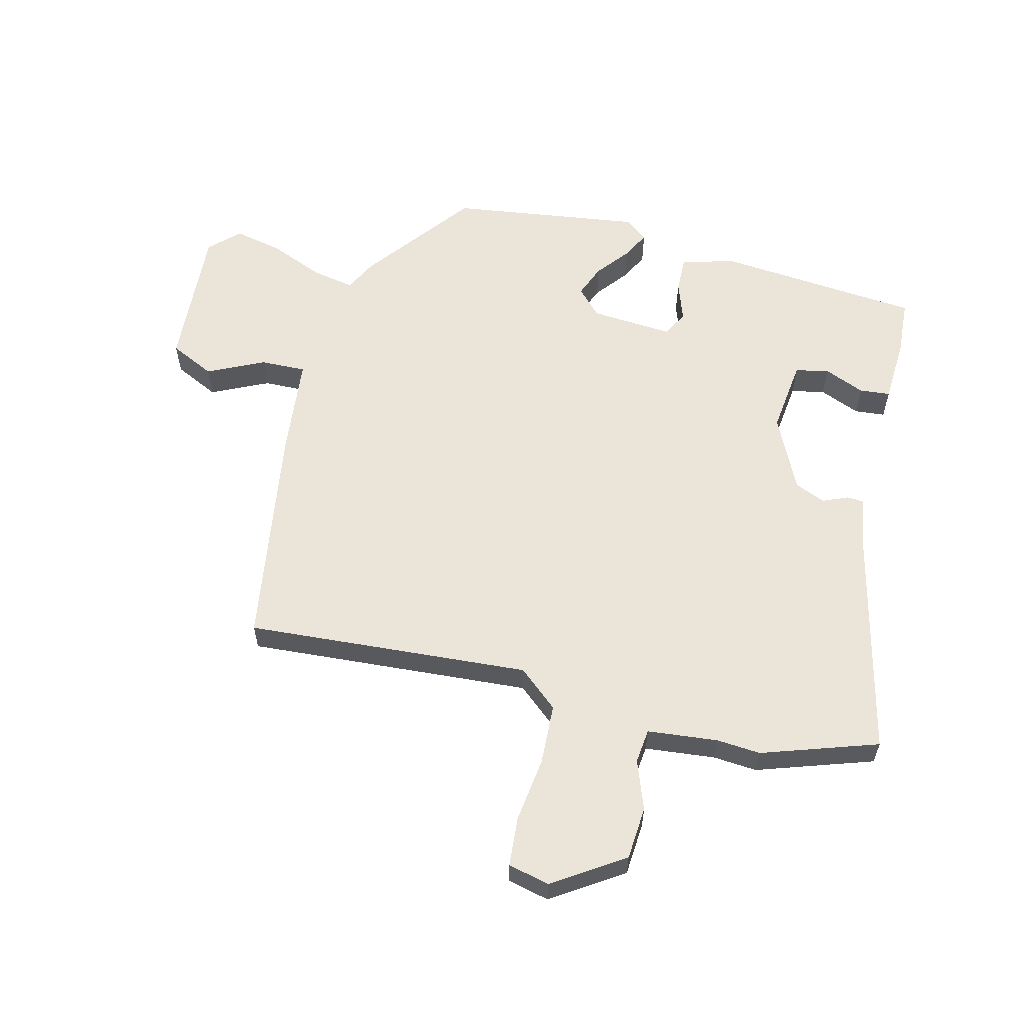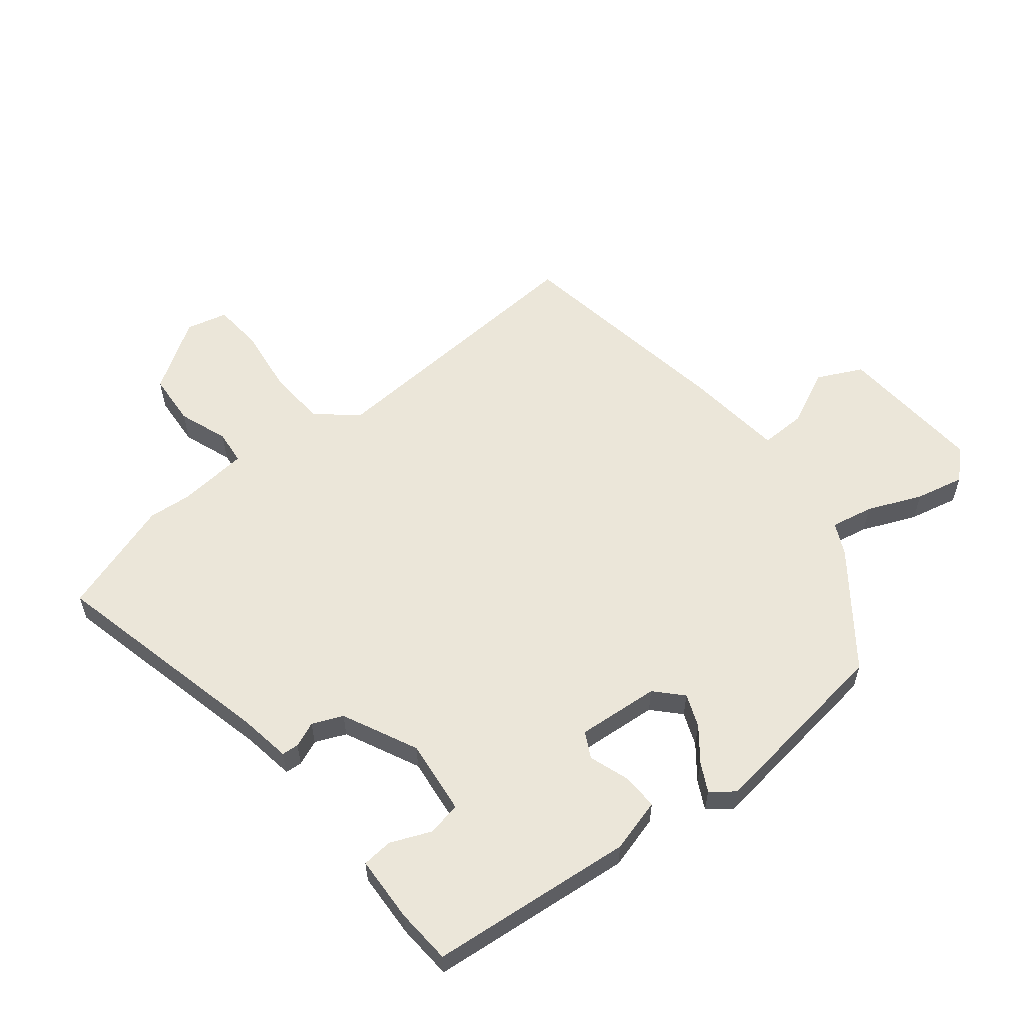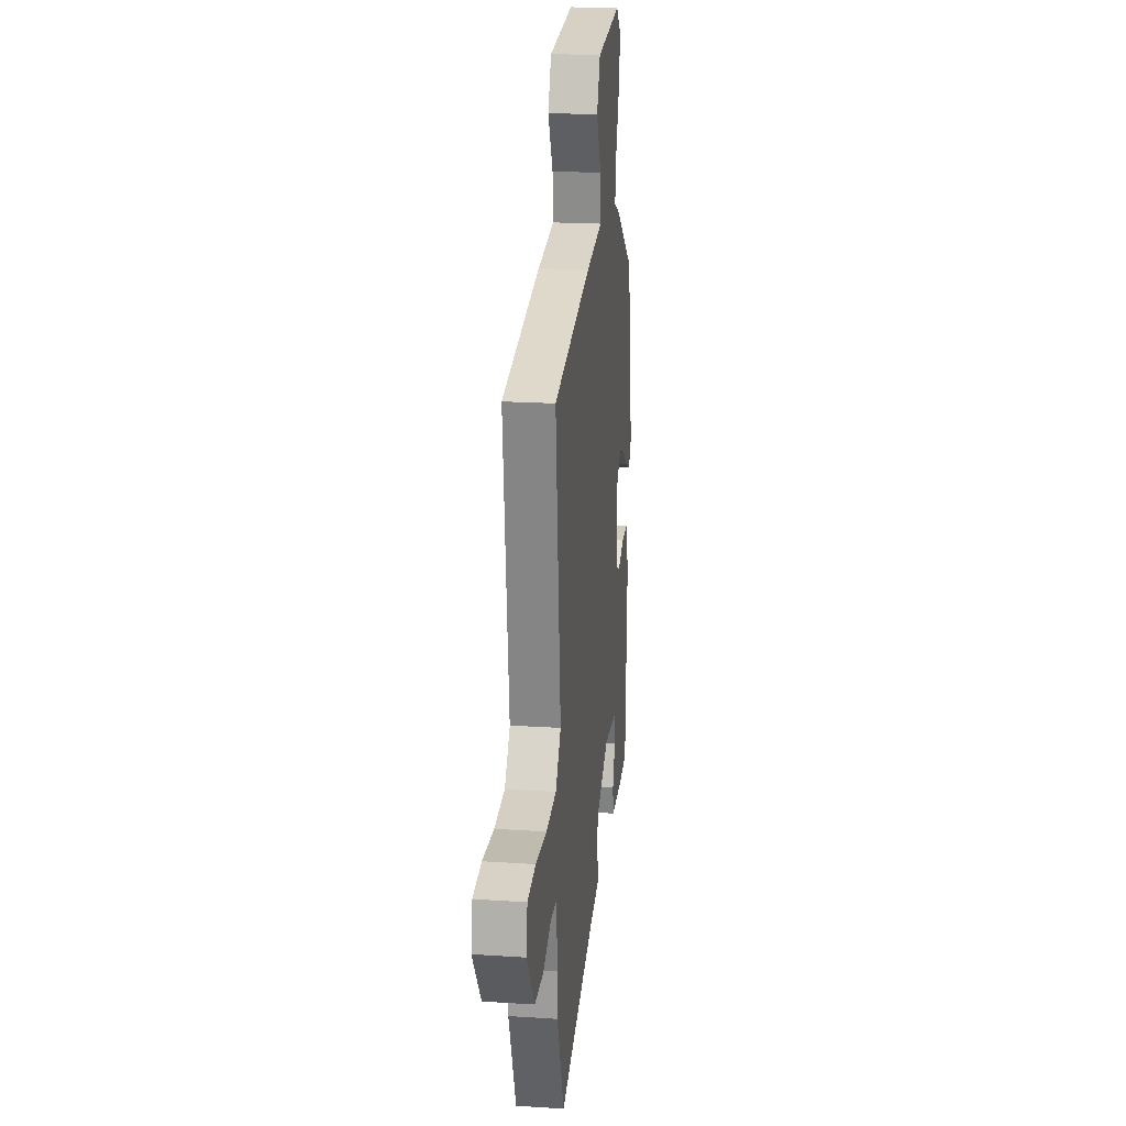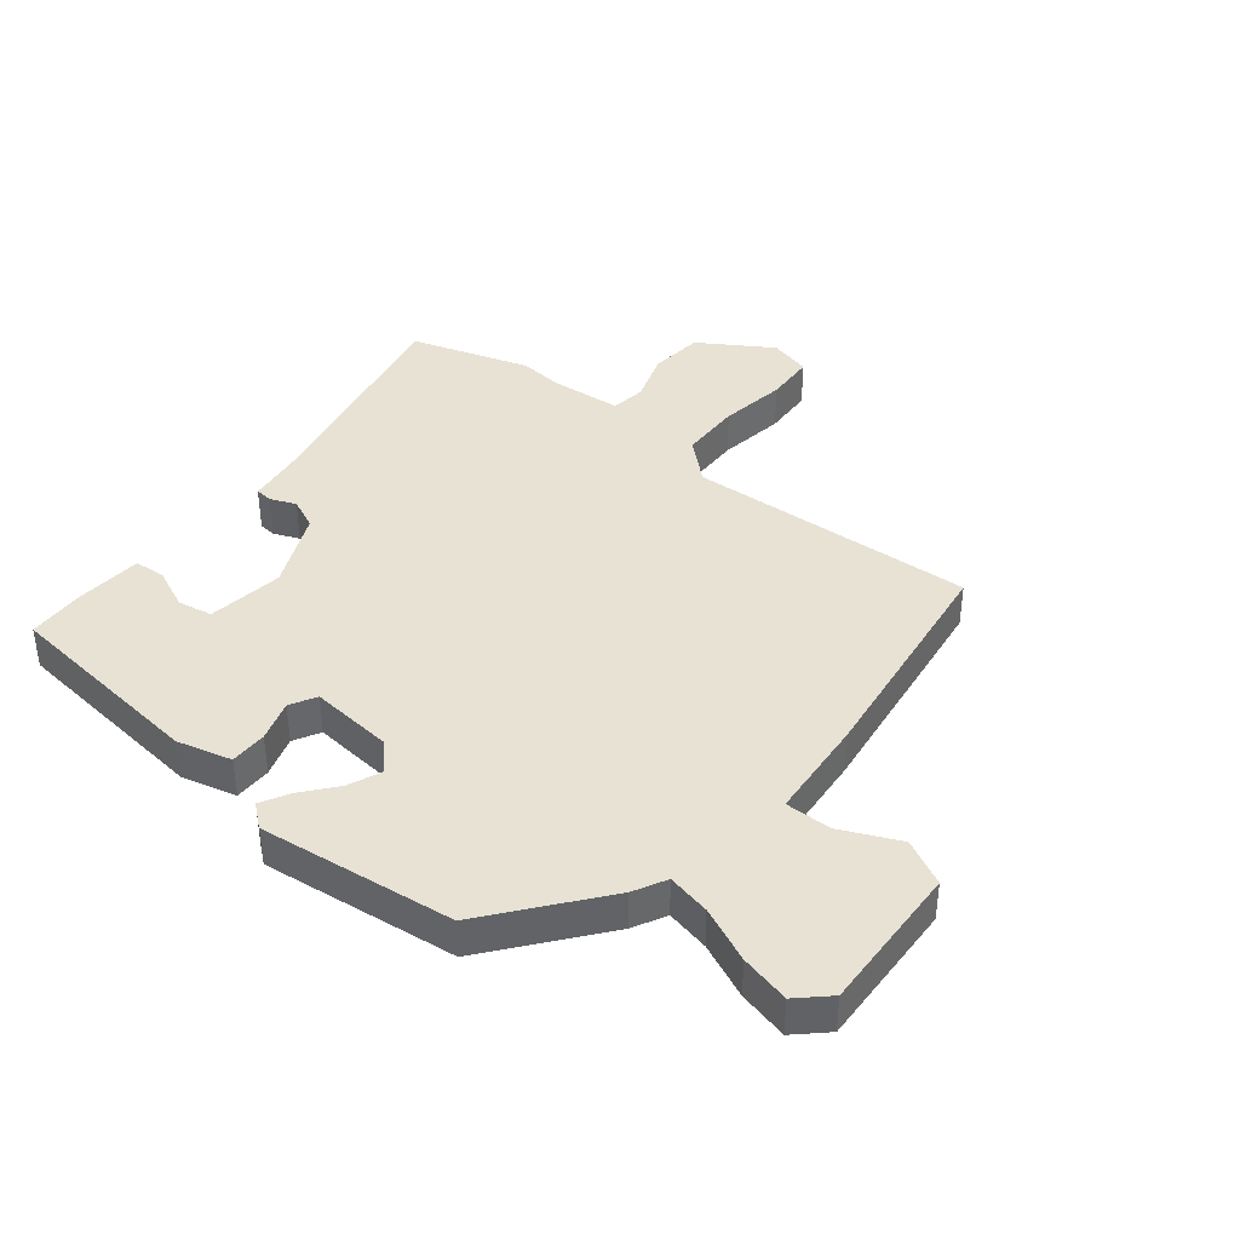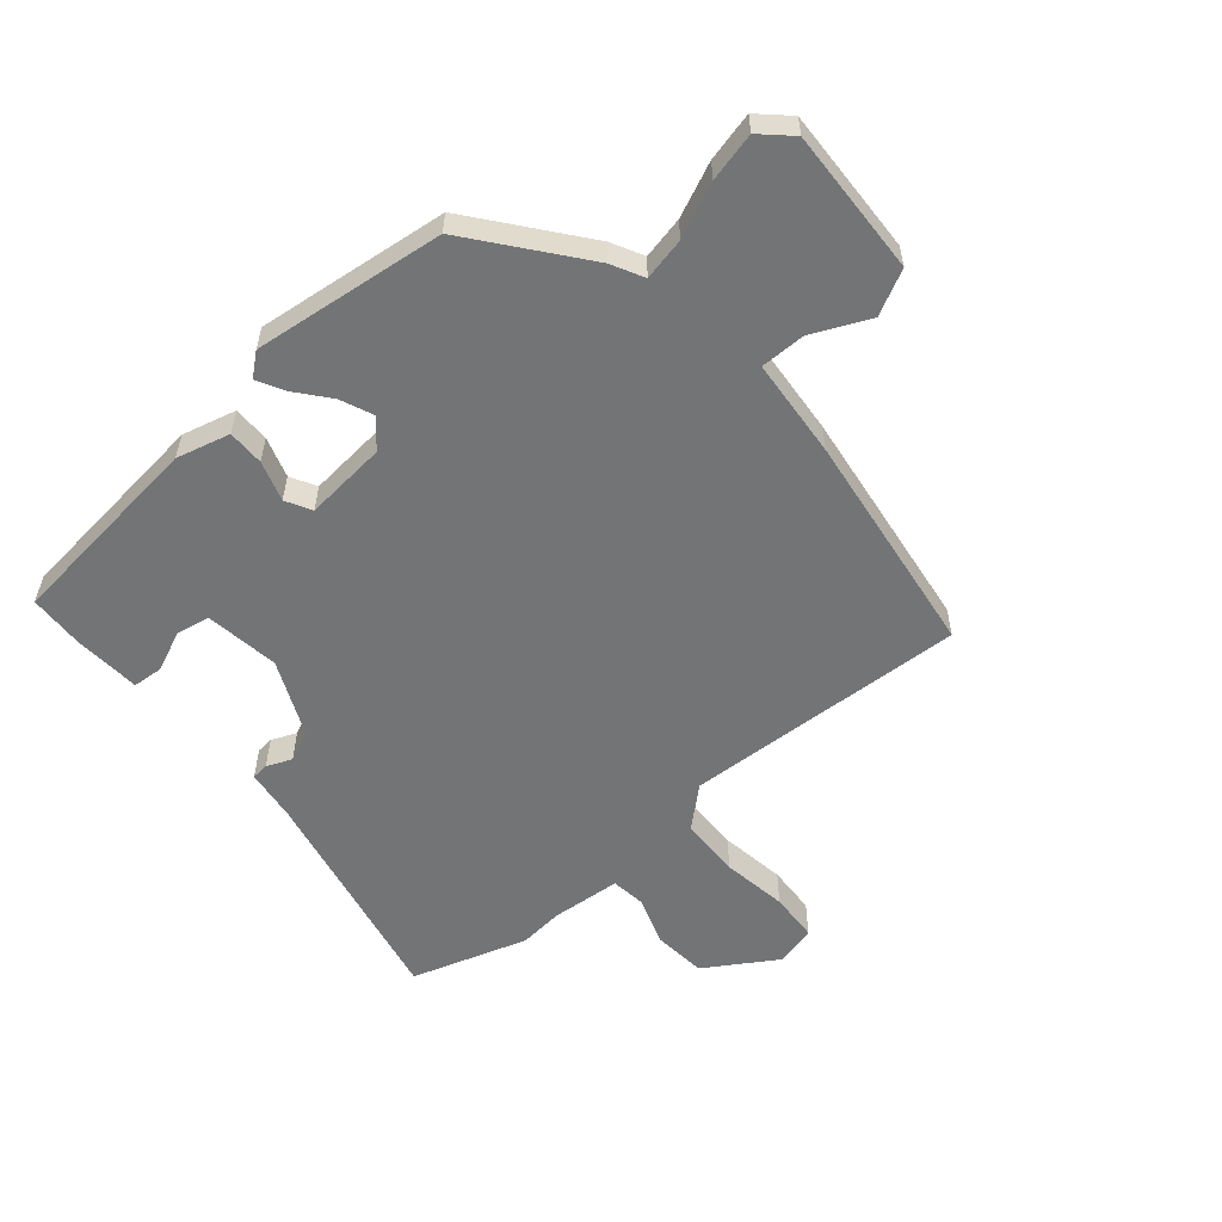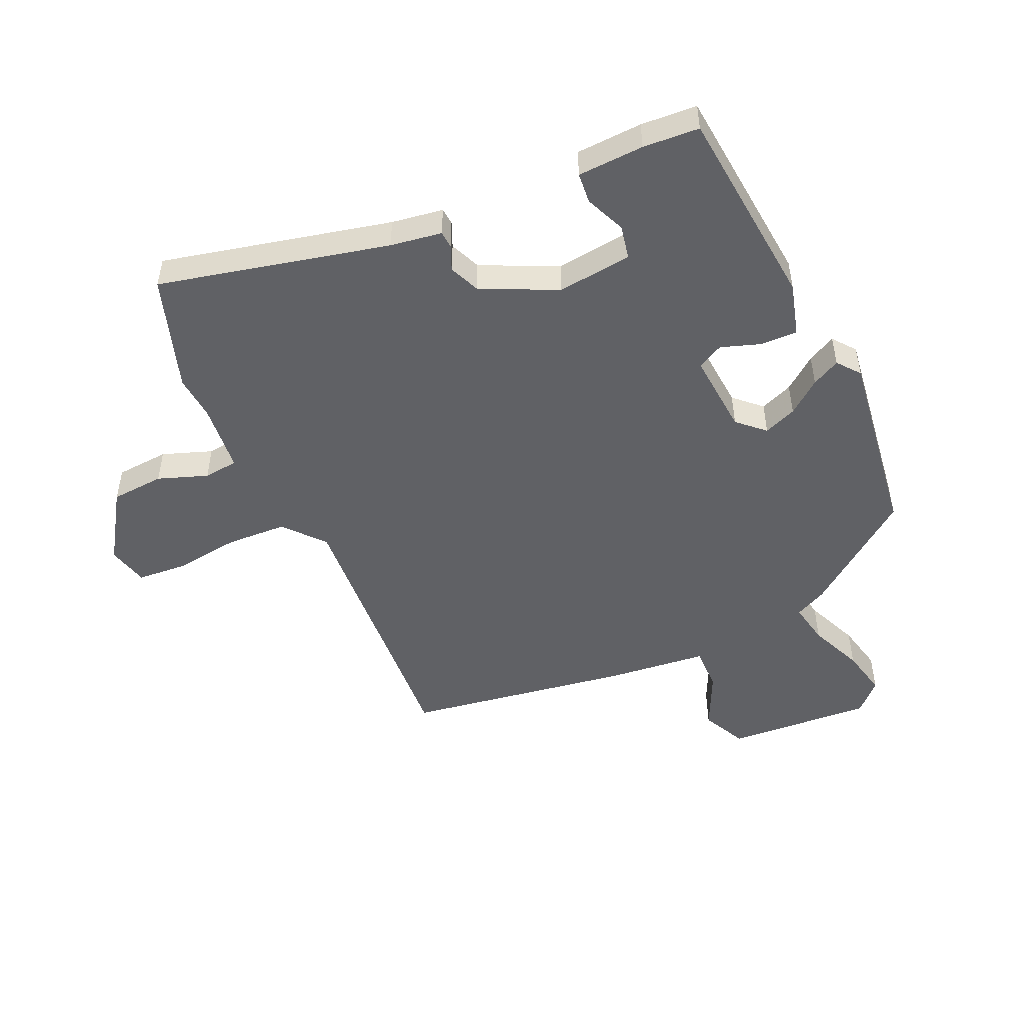
<metadata>
{"format":"obj","ext":"obj","renderer":"f3d","projection":"perspective","resolution":1024,"background":"white","views":[{"elev":58.7,"azim":106.3,"up":"+Y"},{"elev":57.3,"azim":-126.3,"up":"+Y"},{"elev":21.0,"azim":96.7,"up":"+Z"},{"elev":39.7,"azim":-47.8,"up":"+Y"},{"elev":-56.1,"azim":-46.2,"up":"+Y"},{"elev":-49.3,"azim":-153.3,"up":"+Y"}]}
</metadata>
<code>
v 0.53 0.07 0.455
v 0.477 0.07 -0.026
v 0.532 0.07 -0.096
v 0.635 0.07 -0.105
v 0.748 0.07 -0.095
v 0.832 0.07 -0.105
v 0.846 0.07 -0.176
v 0.763 0.07 -0.292
v 0.672 0.07 -0.295
v 0.589 0.07 -0.261
v 0.53 0.07 -0.265
v 0.513 0.07 -0.384
v 0.516 0.07 -0.459
v 0.442 0.07 -0.653
v 0.056 0.07 -0.546
v -0.031 0.07 -0.529
v -0.032 0.07 -0.5
v -0.012 0.07 -0.458
v -0.032 0.07 -0.405
v -0.157 0.07 -0.339
v -0.285 0.07 -0.349
v -0.299 0.07 -0.406
v -0.273 0.07 -0.476
v -0.28 0.07 -0.528
v -0.393 0.07 -0.529
v -0.488 0.07 -0.519
v -0.506 0.07 -0.17
v -0.477 0.07 -0.08
v -0.415 0.07 -0.084
v -0.348 0.07 -0.11
v -0.303 0.07 -0.089
v -0.308 0.07 0.052
v -0.351 0.07 0.096
v -0.408 0.07 0.076
v -0.466 0.07 0.034
v -0.515 0.07 0.011
v -0.544 0.07 0.051
v -0.486 0.07 0.375
v -0.294 0.07 0.509
v -0.238 0.07 0.534
v -0.249 0.07 0.607
v -0.284 0.07 0.701
v -0.299 0.07 0.785
v -0.249 0.07 0.832
v -0.001 0.07 0.806
v 0.033 0.07 0.728
v -0.017 0.07 0.633
v -0.022 0.07 0.556
v 0.147 0.07 0.531
v 0.53 0 0.455
v 0.477 0 -0.026
v 0.532 0 -0.096
v 0.635 0 -0.105
v 0.748 0 -0.095
v 0.832 0 -0.105
v 0.846 0 -0.176
v 0.763 0 -0.292
v 0.672 0 -0.295
v 0.589 0 -0.261
v 0.53 0 -0.265
v 0.513 0 -0.384
v 0.516 0 -0.459
v 0.442 0 -0.653
v 0.056 0 -0.546
v -0.031 0 -0.529
v -0.032 0 -0.5
v -0.012 0 -0.458
v -0.032 0 -0.405
v -0.157 0 -0.339
v -0.285 0 -0.349
v -0.299 0 -0.406
v -0.273 0 -0.476
v -0.28 0 -0.528
v -0.393 0 -0.529
v -0.488 0 -0.519
v -0.506 0 -0.17
v -0.477 0 -0.08
v -0.415 0 -0.084
v -0.348 0 -0.11
v -0.303 0 -0.089
v -0.308 0 0.052
v -0.351 0 0.096
v -0.408 0 0.076
v -0.466 0 0.034
v -0.515 0 0.011
v -0.544 0 0.051
v -0.486 0 0.375
v -0.294 0 0.509
v -0.238 0 0.534
v -0.249 0 0.607
v -0.284 0 0.701
v -0.299 0 0.785
v -0.249 0 0.832
v -0.001 0 0.806
v 0.033 0 0.728
v -0.017 0 0.633
v -0.022 0 0.556
v 0.147 0 0.531
f 48 49 1 2
f 44 45 46 47
f 44 47 48
f 41 42 43 44
f 40 41 44 48
f 34 35 36 37
f 33 34 37 38
f 32 33 38 39
f 27 28 29 30
f 25 26 27 30
f 25 30 31
f 22 23 24 25
f 21 22 25 31
f 20 21 31 32
f 15 16 17 18
f 15 18 19
f 12 13 14 15
f 11 12 15 19
f 7 8 9 10
f 7 10 11
f 4 5 6 7
f 3 4 7 11
f 32 39 40 48
f 19 20 32 48
f 11 19 48
f 2 3 11 48
f 51 50 98 97
f 96 95 94 93
f 97 96 93
f 93 92 91 90
f 97 93 90 89
f 86 85 84 83
f 87 86 83 82
f 88 87 82 81
f 79 78 77 76
f 79 76 75 74
f 80 79 74
f 74 73 72 71
f 80 74 71 70
f 81 80 70 69
f 67 66 65 64
f 68 67 64
f 64 63 62 61
f 68 64 61 60
f 59 58 57 56
f 60 59 56
f 56 55 54 53
f 60 56 53 52
f 97 89 88 81
f 97 81 69 68
f 97 68 60
f 97 60 52 51
f 1 50 51 2
f 2 51 52 3
f 3 52 53 4
f 4 53 54 5
f 5 54 55 6
f 6 55 56 7
f 7 56 57 8
f 8 57 58 9
f 9 58 59 10
f 10 59 60 11
f 11 60 61 12
f 12 61 62 13
f 13 62 63 14
f 14 63 64 15
f 15 64 65 16
f 16 65 66 17
f 17 66 67 18
f 18 67 68 19
f 19 68 69 20
f 20 69 70 21
f 21 70 71 22
f 22 71 72 23
f 23 72 73 24
f 24 73 74 25
f 25 74 75 26
f 26 75 76 27
f 27 76 77 28
f 28 77 78 29
f 29 78 79 30
f 30 79 80 31
f 31 80 81 32
f 32 81 82 33
f 33 82 83 34
f 34 83 84 35
f 35 84 85 36
f 36 85 86 37
f 37 86 87 38
f 38 87 88 39
f 39 88 89 40
f 40 89 90 41
f 41 90 91 42
f 42 91 92 43
f 43 92 93 44
f 44 93 94 45
f 45 94 95 46
f 46 95 96 47
f 47 96 97 48
f 48 97 98 49
f 49 98 50 1

</code>
